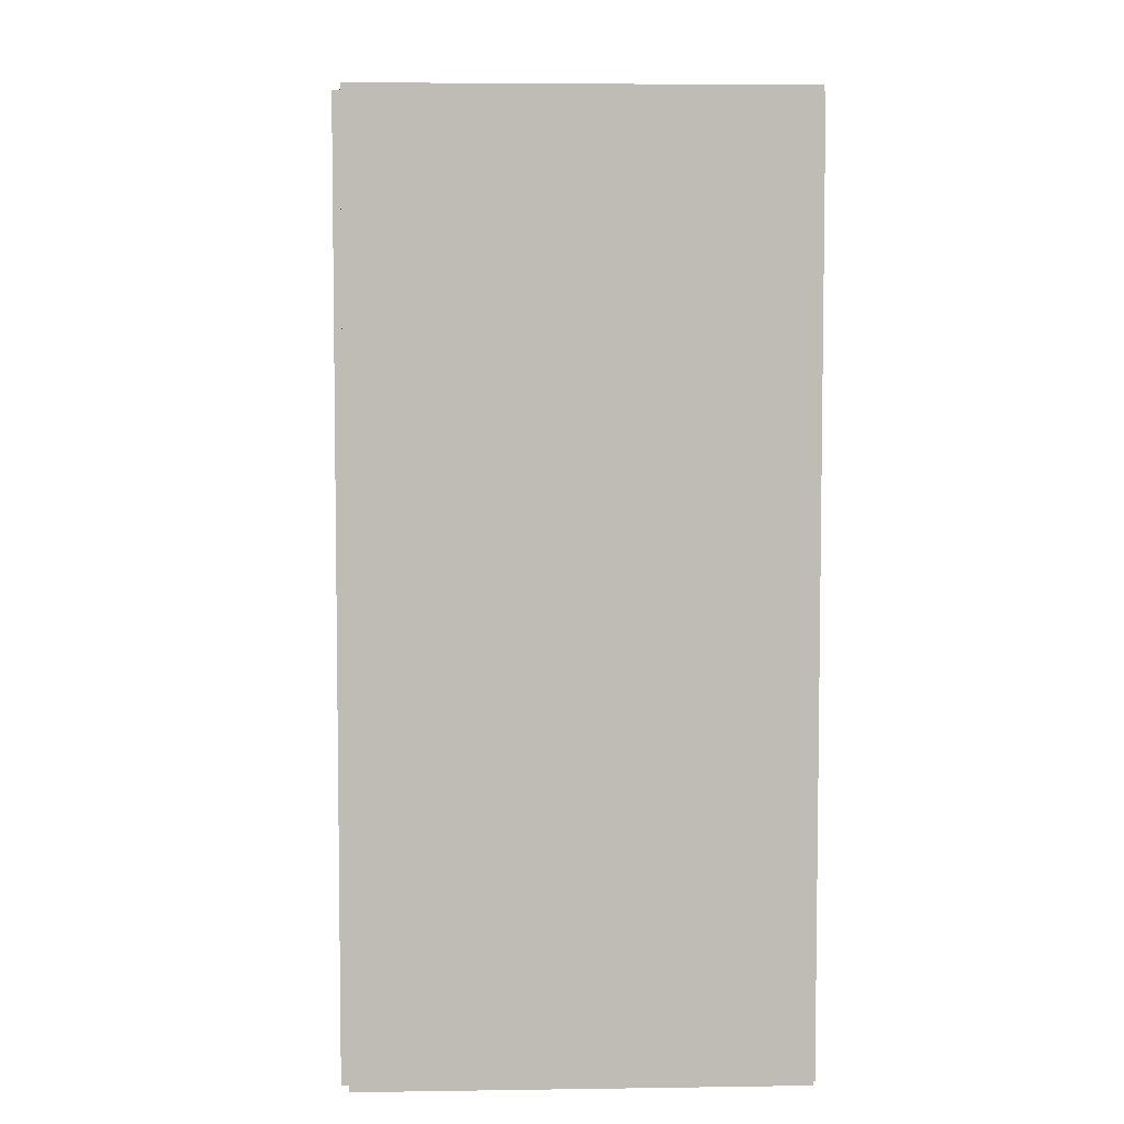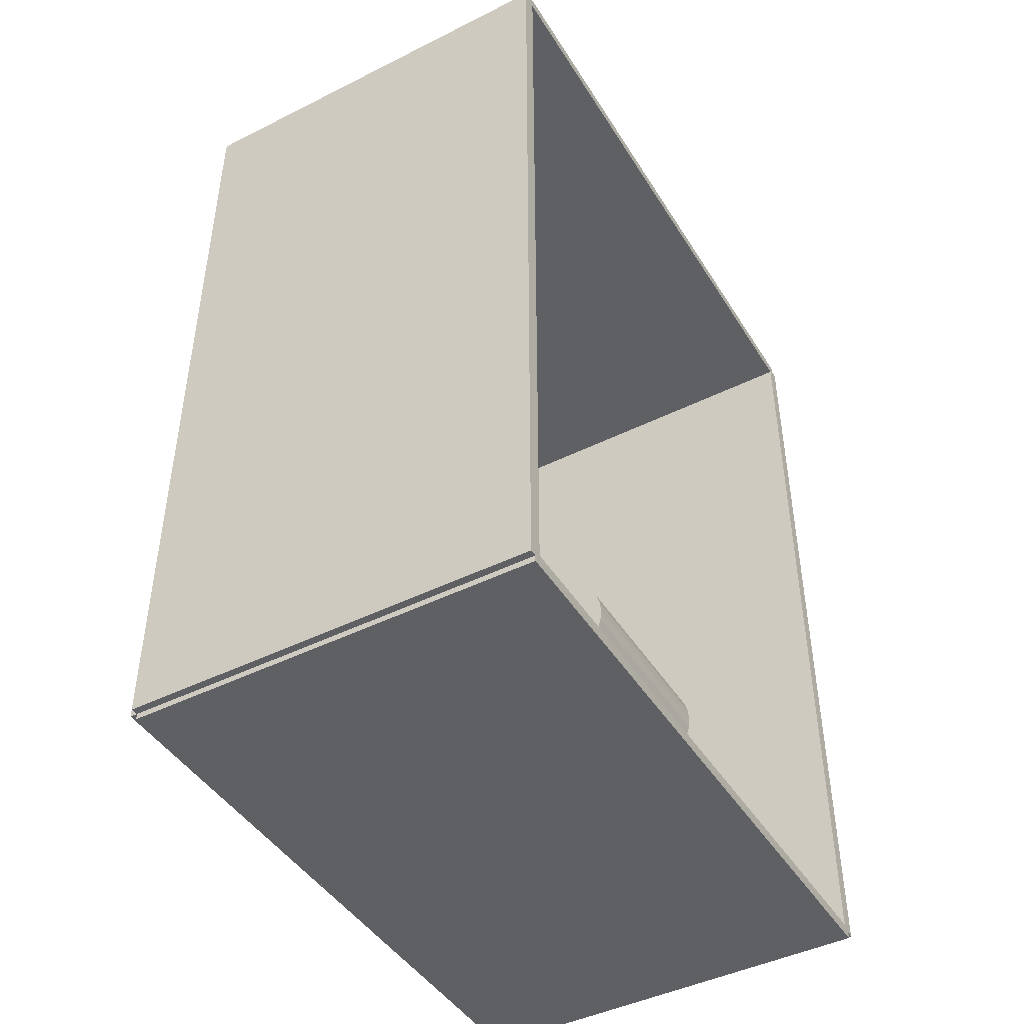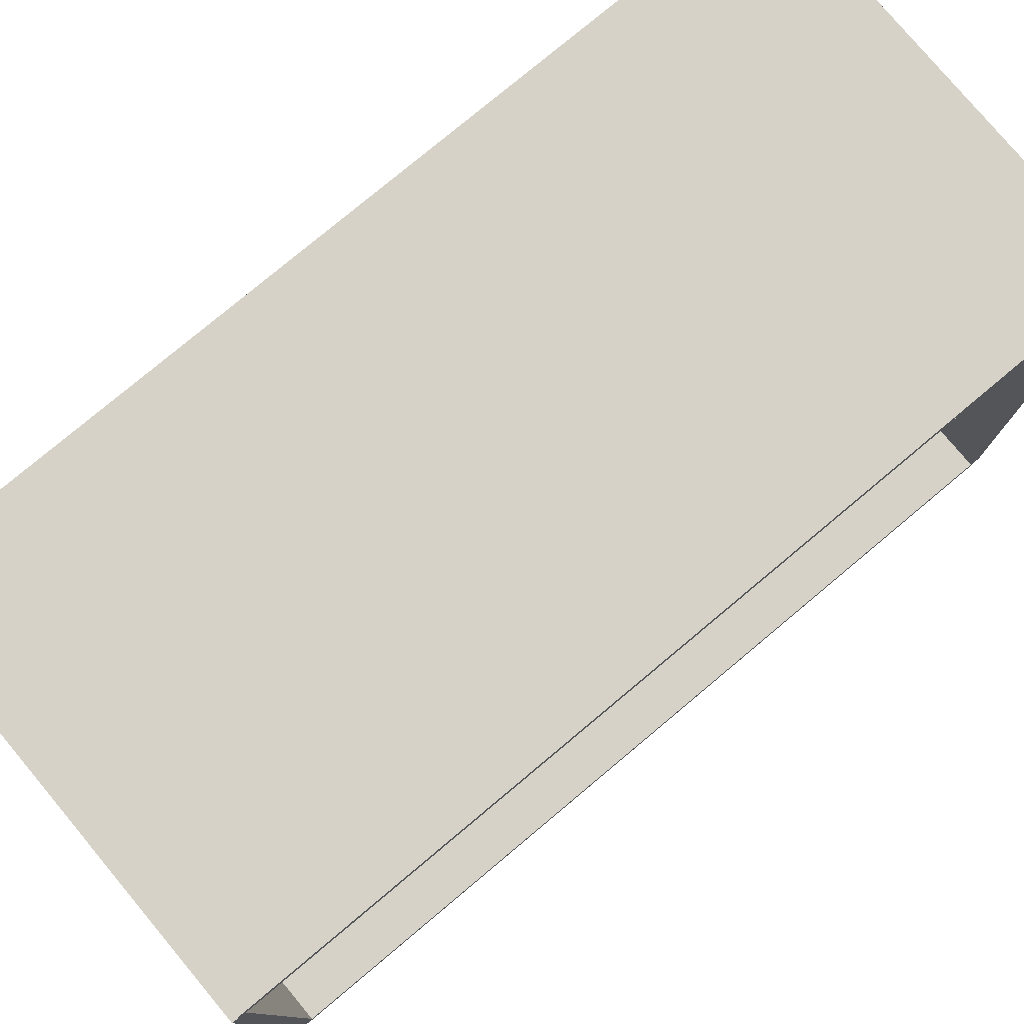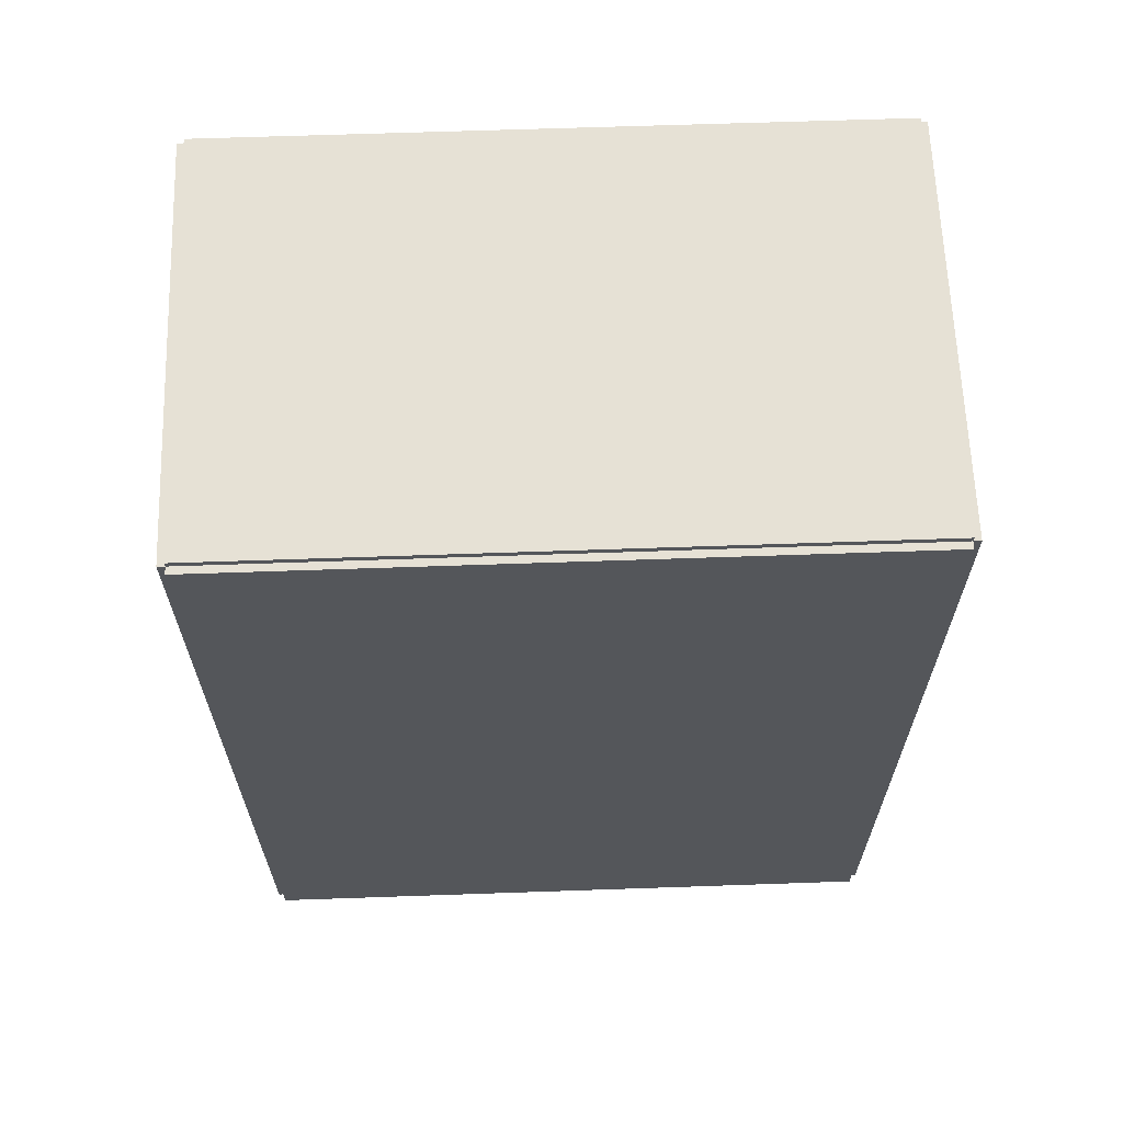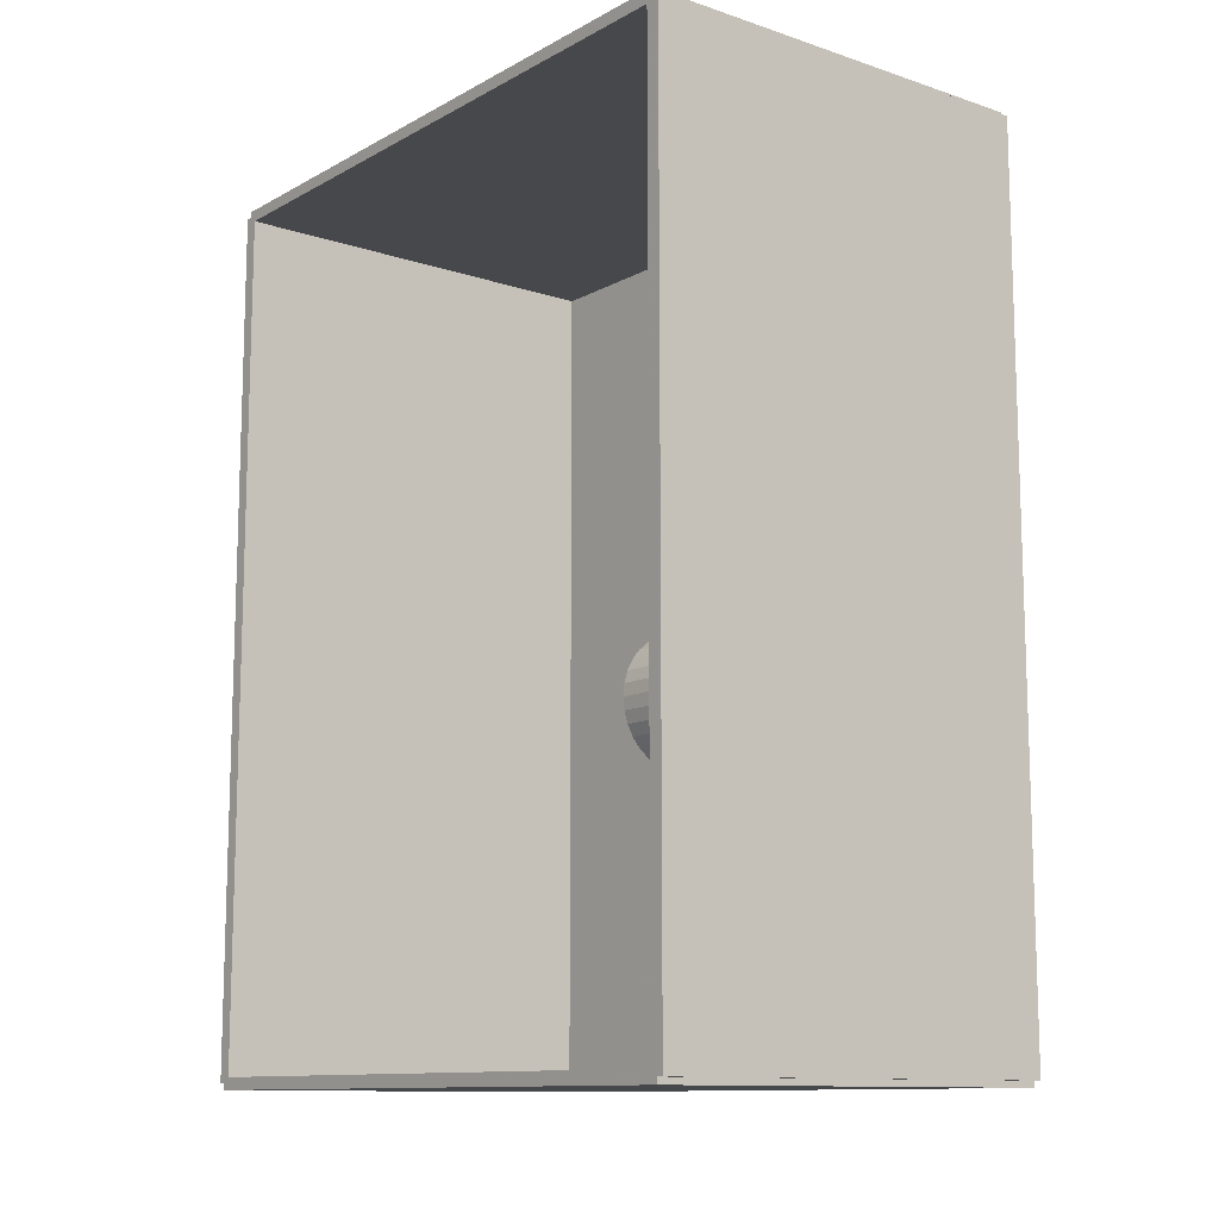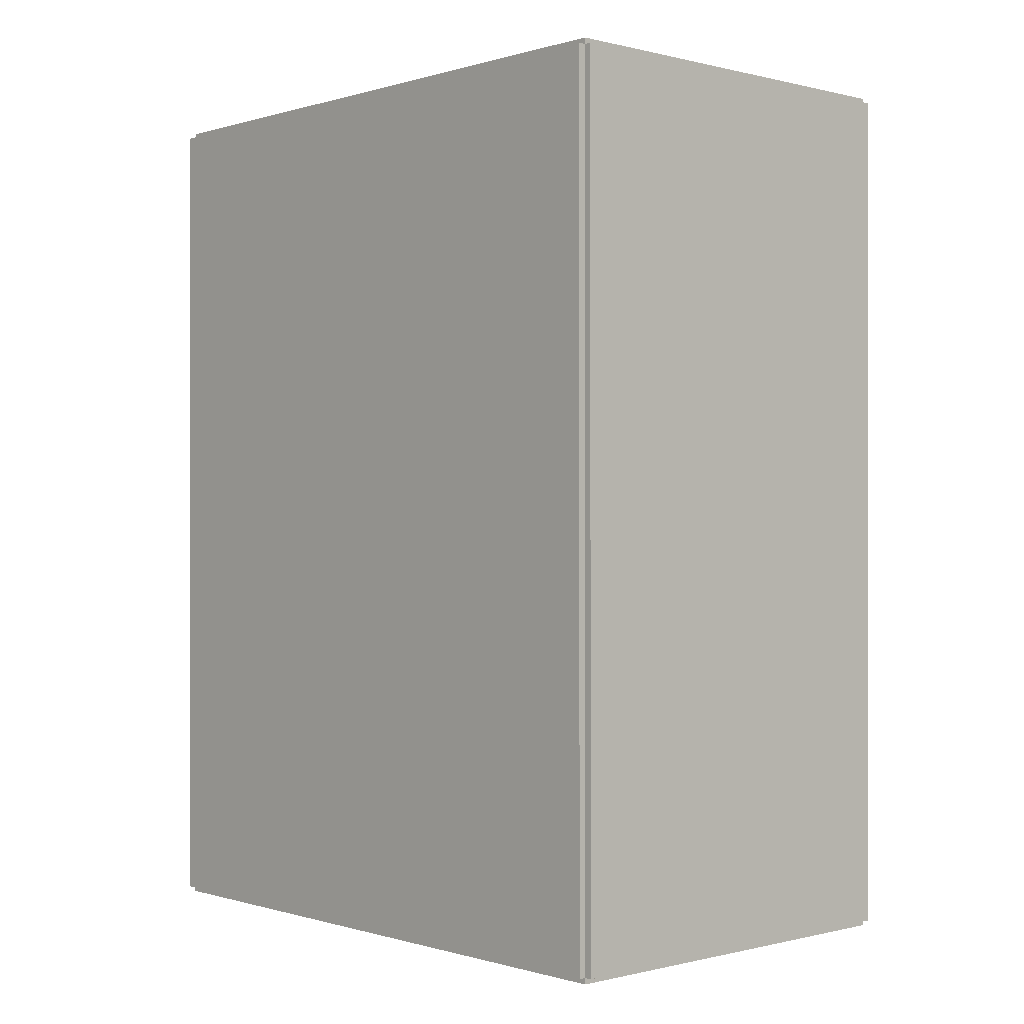
<metadata>
{"format":"obj","ext":"obj","renderer":"f3d","projection":"perspective","resolution":1024,"background":"white","views":[{"elev":5.4,"azim":-2.6,"up":"+Y"},{"elev":-44.8,"azim":30.1,"up":"+Y"},{"elev":78.5,"azim":50.1,"up":"+Z"},{"elev":64.2,"azim":-92.0,"up":"+Y"},{"elev":-11.6,"azim":141.8,"up":"+Y"},{"elev":-0.2,"azim":-42.3,"up":"+Y"}]}
</metadata>
<code>
v -0.0897 -0.1883 -0.003133
v -0.0897 -0.1883 0.003133
v -0.0897 0.1883 -0.003133
v -0.0897 0.1883 0.003133
v 0.0897 -0.1883 -0.003133
v 0.0897 -0.1883 0.003133
v 0.0897 0.1883 -0.003133
v 0.0897 0.1883 0.003133
v -0.08657 -0.1883 0
v -0.09283 -0.1883 0
v -0.08657 0.1883 0
v -0.09283 0.1883 0
v -0.08657 -0.1883 0.2812
v -0.09283 -0.1883 0.2812
v -0.08657 0.1883 0.2812
v -0.09283 0.1883 0.2812
v -0.0897 0.1857 0.2812
v -0.0897 0.191 0.2812
v -0.0897 0.1857 0
v -0.0897 0.191 0
v 0.0897 0.1857 0.2812
v 0.0897 0.191 0.2812
v 0.0897 0.1857 0
v 0.0897 0.191 0
v -0.0897 -0.1857 0
v -0.0897 -0.191 0
v -0.0897 -0.1857 0.2812
v -0.0897 -0.191 0.2812
v 0.0897 -0.1857 0
v 0.0897 -0.191 0
v 0.0897 -0.1857 0.2812
v 0.0897 -0.191 0.2812
v -0.0897 -0.1883 0.2781
v -0.0897 -0.1883 0.2844
v -0.0897 0.1883 0.2781
v -0.0897 0.1883 0.2844
v 0.0897 -0.1883 0.2781
v 0.0897 -0.1883 0.2844
v 0.0897 0.1883 0.2781
v 0.0897 0.1883 0.2844
v -0.003413 -0.04387 0.006265
v 0.02378 -0.04387 0.006265
v 0.02378 -0.04387 0.09985
v -0.003413 -0.04387 0.09985
v 0.02326 -0.03857 0.006265
v 0.02326 -0.03857 0.09985
v 0.02171 -0.03347 0.006265
v 0.02171 -0.03347 0.09985
v 0.0192 -0.02876 0.006265
v 0.0192 -0.02876 0.09985
v 0.01582 -0.02464 0.006265
v 0.01582 -0.02464 0.09985
v 0.0117 -0.02126 0.006265
v 0.0117 -0.02126 0.09985
v 0.006995 -0.01875 0.006265
v 0.006995 -0.01875 0.09985
v 0.001893 -0.0172 0.006265
v 0.001893 -0.0172 0.09985
v -0.003413 -0.01668 0.006265
v -0.003413 -0.01668 0.09985
v -0.008719 -0.0172 0.006265
v -0.008719 -0.0172 0.09985
v -0.01382 -0.01875 0.006265
v -0.01382 -0.01875 0.09985
v -0.01852 -0.02126 0.006265
v -0.01852 -0.02126 0.09985
v -0.02264 -0.02464 0.006265
v -0.02264 -0.02464 0.09985
v -0.02603 -0.02876 0.006265
v -0.02603 -0.02876 0.09985
v -0.02854 -0.03347 0.006265
v -0.02854 -0.03347 0.09985
v -0.03009 -0.03857 0.006265
v -0.03009 -0.03857 0.09985
v -0.03061 -0.04387 0.006265
v -0.03061 -0.04387 0.09985
v -0.03009 -0.04918 0.006265
v -0.03009 -0.04918 0.09985
v -0.02854 -0.05428 0.006265
v -0.02854 -0.05428 0.09985
v -0.02603 -0.05898 0.006265
v -0.02603 -0.05898 0.09985
v -0.02264 -0.0631 0.006265
v -0.02264 -0.0631 0.09985
v -0.01852 -0.06649 0.006265
v -0.01852 -0.06649 0.09985
v -0.01382 -0.069 0.006265
v -0.01382 -0.069 0.09985
v -0.008719 -0.07055 0.006265
v -0.008719 -0.07055 0.09985
v -0.003413 -0.07107 0.006265
v -0.003413 -0.07107 0.09985
v 0.001893 -0.07055 0.006265
v 0.001893 -0.07055 0.09985
v 0.006995 -0.069 0.006265
v 0.006995 -0.069 0.09985
v 0.0117 -0.06649 0.006265
v 0.0117 -0.06649 0.09985
v 0.01582 -0.0631 0.006265
v 0.01582 -0.0631 0.09985
v 0.0192 -0.05898 0.006265
v 0.0192 -0.05898 0.09985
v 0.02171 -0.05428 0.006265
v 0.02171 -0.05428 0.09985
v 0.02326 -0.04918 0.006265
v 0.02326 -0.04918 0.09985
v -0.01856 -0.1591 0.006265
v 0.003941 -0.1591 0.006265
v 0.003941 -0.1591 0.08583
v -0.01856 -0.1591 0.08583
v 0.003509 -0.1547 0.006265
v 0.003509 -0.1547 0.08583
v 0.002229 -0.1505 0.006265
v 0.002229 -0.1505 0.08583
v 0.0001495 -0.1466 0.006265
v 0.0001495 -0.1466 0.08583
v -0.002648 -0.1432 0.006265
v -0.002648 -0.1432 0.08583
v -0.006057 -0.1404 0.006265
v -0.006057 -0.1404 0.08583
v -0.009947 -0.1383 0.006265
v -0.009947 -0.1383 0.08583
v -0.01417 -0.1371 0.006265
v -0.01417 -0.1371 0.08583
v -0.01856 -0.1366 0.006265
v -0.01856 -0.1366 0.08583
v -0.02295 -0.1371 0.006265
v -0.02295 -0.1371 0.08583
v -0.02717 -0.1383 0.006265
v -0.02717 -0.1383 0.08583
v -0.03105 -0.1404 0.006265
v -0.03105 -0.1404 0.08583
v -0.03446 -0.1432 0.006265
v -0.03446 -0.1432 0.08583
v -0.03726 -0.1466 0.006265
v -0.03726 -0.1466 0.08583
v -0.03934 -0.1505 0.006265
v -0.03934 -0.1505 0.08583
v -0.04062 -0.1547 0.006265
v -0.04062 -0.1547 0.08583
v -0.04105 -0.1591 0.006265
v -0.04105 -0.1591 0.08583
v -0.04062 -0.1635 0.006265
v -0.04062 -0.1635 0.08583
v -0.03934 -0.1677 0.006265
v -0.03934 -0.1677 0.08583
v -0.03726 -0.1716 0.006265
v -0.03726 -0.1716 0.08583
v -0.03446 -0.175 0.006265
v -0.03446 -0.175 0.08583
v -0.03105 -0.1778 0.006265
v -0.03105 -0.1778 0.08583
v -0.02717 -0.1799 0.006265
v -0.02717 -0.1799 0.08583
v -0.02295 -0.1812 0.006265
v -0.02295 -0.1812 0.08583
v -0.01856 -0.1816 0.006265
v -0.01856 -0.1816 0.08583
v -0.01417 -0.1812 0.006265
v -0.01417 -0.1812 0.08583
v -0.009947 -0.1799 0.006265
v -0.009947 -0.1799 0.08583
v -0.006057 -0.1778 0.006265
v -0.006057 -0.1778 0.08583
v -0.002648 -0.175 0.006265
v -0.002648 -0.175 0.08583
v 0.0001495 -0.1716 0.006265
v 0.0001495 -0.1716 0.08583
v 0.002229 -0.1677 0.006265
v 0.002229 -0.1677 0.08583
v 0.003509 -0.1635 0.006265
v 0.003509 -0.1635 0.08583
f 2 4 1
f 5 2 1
f 1 4 3
f 3 5 1
f 2 8 4
f 6 2 5
f 6 8 2
f 4 8 3
f 7 5 3
f 3 8 7
f 7 6 5
f 8 6 7
f 10 12 9
f 13 10 9
f 9 12 11
f 11 13 9
f 10 16 12
f 14 10 13
f 14 16 10
f 12 16 11
f 15 13 11
f 11 16 15
f 15 14 13
f 16 14 15
f 18 20 17
f 21 18 17
f 17 20 19
f 19 21 17
f 18 24 20
f 22 18 21
f 22 24 18
f 20 24 19
f 23 21 19
f 19 24 23
f 23 22 21
f 24 22 23
f 26 28 25
f 29 26 25
f 25 28 27
f 27 29 25
f 26 32 28
f 30 26 29
f 30 32 26
f 28 32 27
f 31 29 27
f 27 32 31
f 31 30 29
f 32 30 31
f 34 36 33
f 37 34 33
f 33 36 35
f 35 37 33
f 34 40 36
f 38 34 37
f 38 40 34
f 36 40 35
f 39 37 35
f 35 40 39
f 39 38 37
f 40 38 39
f 42 41 45
f 42 45 43
f 43 45 46
f 43 46 44
f 45 41 47
f 45 47 46
f 46 47 48
f 46 48 44
f 47 41 49
f 47 49 48
f 48 49 50
f 48 50 44
f 49 41 51
f 49 51 50
f 50 51 52
f 50 52 44
f 51 41 53
f 51 53 52
f 52 53 54
f 52 54 44
f 53 41 55
f 53 55 54
f 54 55 56
f 54 56 44
f 55 41 57
f 55 57 56
f 56 57 58
f 56 58 44
f 57 41 59
f 57 59 58
f 58 59 60
f 58 60 44
f 59 41 61
f 59 61 60
f 60 61 62
f 60 62 44
f 61 41 63
f 61 63 62
f 62 63 64
f 62 64 44
f 63 41 65
f 63 65 64
f 64 65 66
f 64 66 44
f 65 41 67
f 65 67 66
f 66 67 68
f 66 68 44
f 67 41 69
f 67 69 68
f 68 69 70
f 68 70 44
f 69 41 71
f 69 71 70
f 70 71 72
f 70 72 44
f 71 41 73
f 71 73 72
f 72 73 74
f 72 74 44
f 73 41 75
f 73 75 74
f 74 75 76
f 74 76 44
f 75 41 77
f 75 77 76
f 76 77 78
f 76 78 44
f 77 41 79
f 77 79 78
f 78 79 80
f 78 80 44
f 79 41 81
f 79 81 80
f 80 81 82
f 80 82 44
f 81 41 83
f 81 83 82
f 82 83 84
f 82 84 44
f 83 41 85
f 83 85 84
f 84 85 86
f 84 86 44
f 85 41 87
f 85 87 86
f 86 87 88
f 86 88 44
f 87 41 89
f 87 89 88
f 88 89 90
f 88 90 44
f 89 41 91
f 89 91 90
f 90 91 92
f 90 92 44
f 91 41 93
f 91 93 92
f 92 93 94
f 92 94 44
f 93 41 95
f 93 95 94
f 94 95 96
f 94 96 44
f 95 41 97
f 95 97 96
f 96 97 98
f 96 98 44
f 97 41 99
f 97 99 98
f 98 99 100
f 98 100 44
f 99 41 101
f 99 101 100
f 100 101 102
f 100 102 44
f 101 41 103
f 101 103 102
f 102 103 104
f 102 104 44
f 103 41 105
f 103 105 104
f 104 105 106
f 104 106 44
f 105 41 42
f 105 42 106
f 106 42 43
f 106 43 44
f 108 107 111
f 108 111 109
f 109 111 112
f 109 112 110
f 111 107 113
f 111 113 112
f 112 113 114
f 112 114 110
f 113 107 115
f 113 115 114
f 114 115 116
f 114 116 110
f 115 107 117
f 115 117 116
f 116 117 118
f 116 118 110
f 117 107 119
f 117 119 118
f 118 119 120
f 118 120 110
f 119 107 121
f 119 121 120
f 120 121 122
f 120 122 110
f 121 107 123
f 121 123 122
f 122 123 124
f 122 124 110
f 123 107 125
f 123 125 124
f 124 125 126
f 124 126 110
f 125 107 127
f 125 127 126
f 126 127 128
f 126 128 110
f 127 107 129
f 127 129 128
f 128 129 130
f 128 130 110
f 129 107 131
f 129 131 130
f 130 131 132
f 130 132 110
f 131 107 133
f 131 133 132
f 132 133 134
f 132 134 110
f 133 107 135
f 133 135 134
f 134 135 136
f 134 136 110
f 135 107 137
f 135 137 136
f 136 137 138
f 136 138 110
f 137 107 139
f 137 139 138
f 138 139 140
f 138 140 110
f 139 107 141
f 139 141 140
f 140 141 142
f 140 142 110
f 141 107 143
f 141 143 142
f 142 143 144
f 142 144 110
f 143 107 145
f 143 145 144
f 144 145 146
f 144 146 110
f 145 107 147
f 145 147 146
f 146 147 148
f 146 148 110
f 147 107 149
f 147 149 148
f 148 149 150
f 148 150 110
f 149 107 151
f 149 151 150
f 150 151 152
f 150 152 110
f 151 107 153
f 151 153 152
f 152 153 154
f 152 154 110
f 153 107 155
f 153 155 154
f 154 155 156
f 154 156 110
f 155 107 157
f 155 157 156
f 156 157 158
f 156 158 110
f 157 107 159
f 157 159 158
f 158 159 160
f 158 160 110
f 159 107 161
f 159 161 160
f 160 161 162
f 160 162 110
f 161 107 163
f 161 163 162
f 162 163 164
f 162 164 110
f 163 107 165
f 163 165 164
f 164 165 166
f 164 166 110
f 165 107 167
f 165 167 166
f 166 167 168
f 166 168 110
f 167 107 169
f 167 169 168
f 168 169 170
f 168 170 110
f 169 107 171
f 169 171 170
f 170 171 172
f 170 172 110
f 171 107 108
f 171 108 172
f 172 108 109
f 172 109 110

</code>
